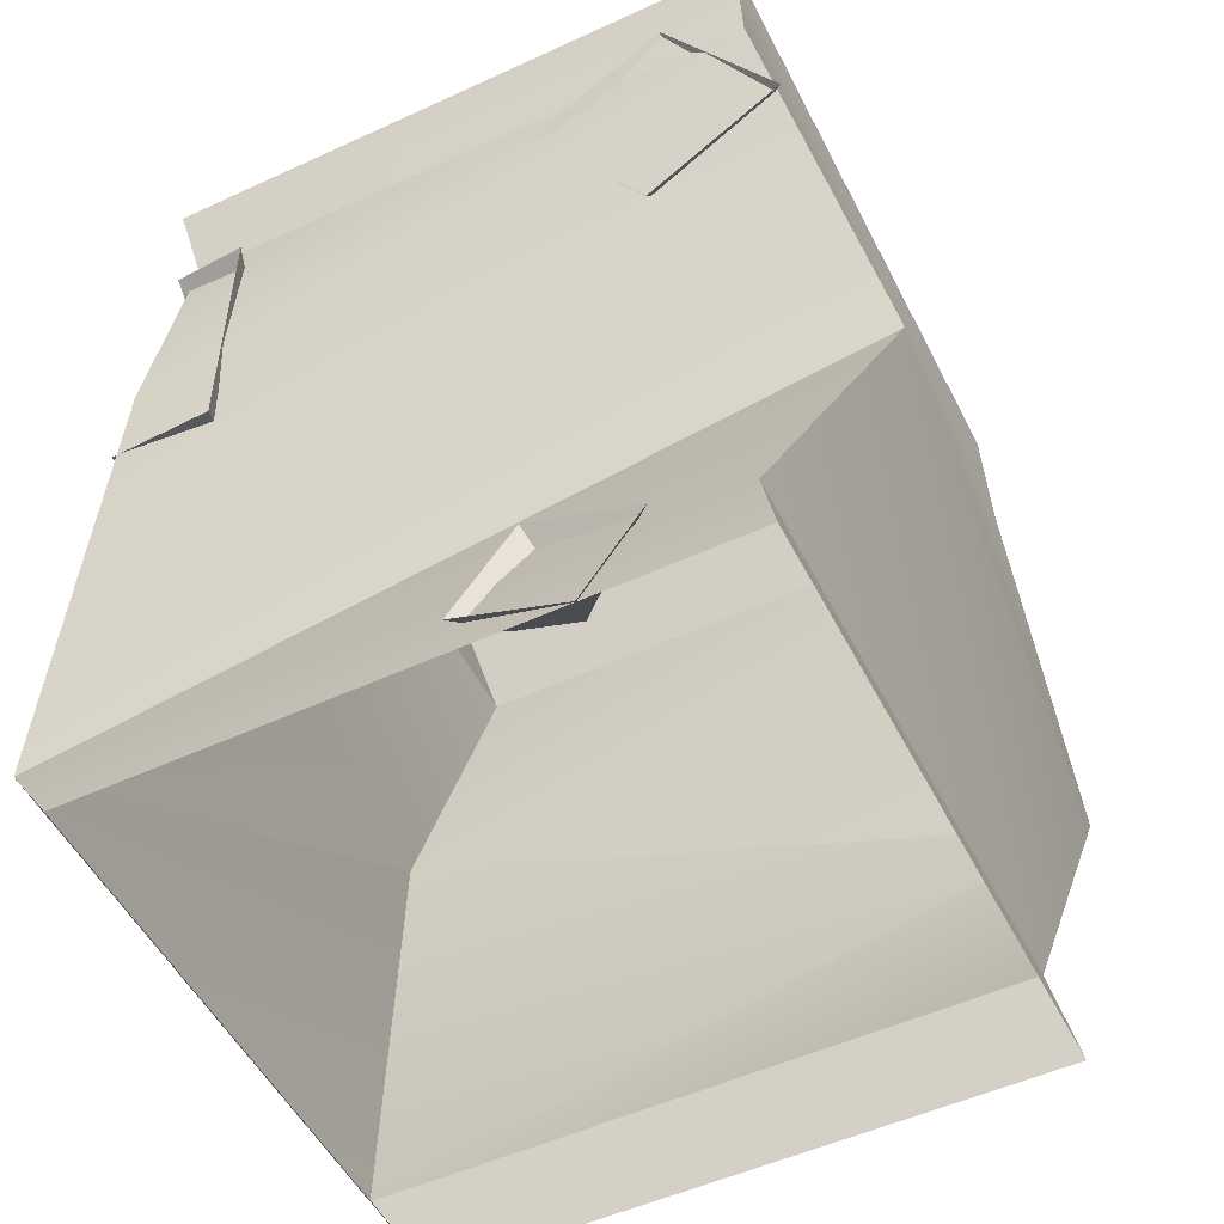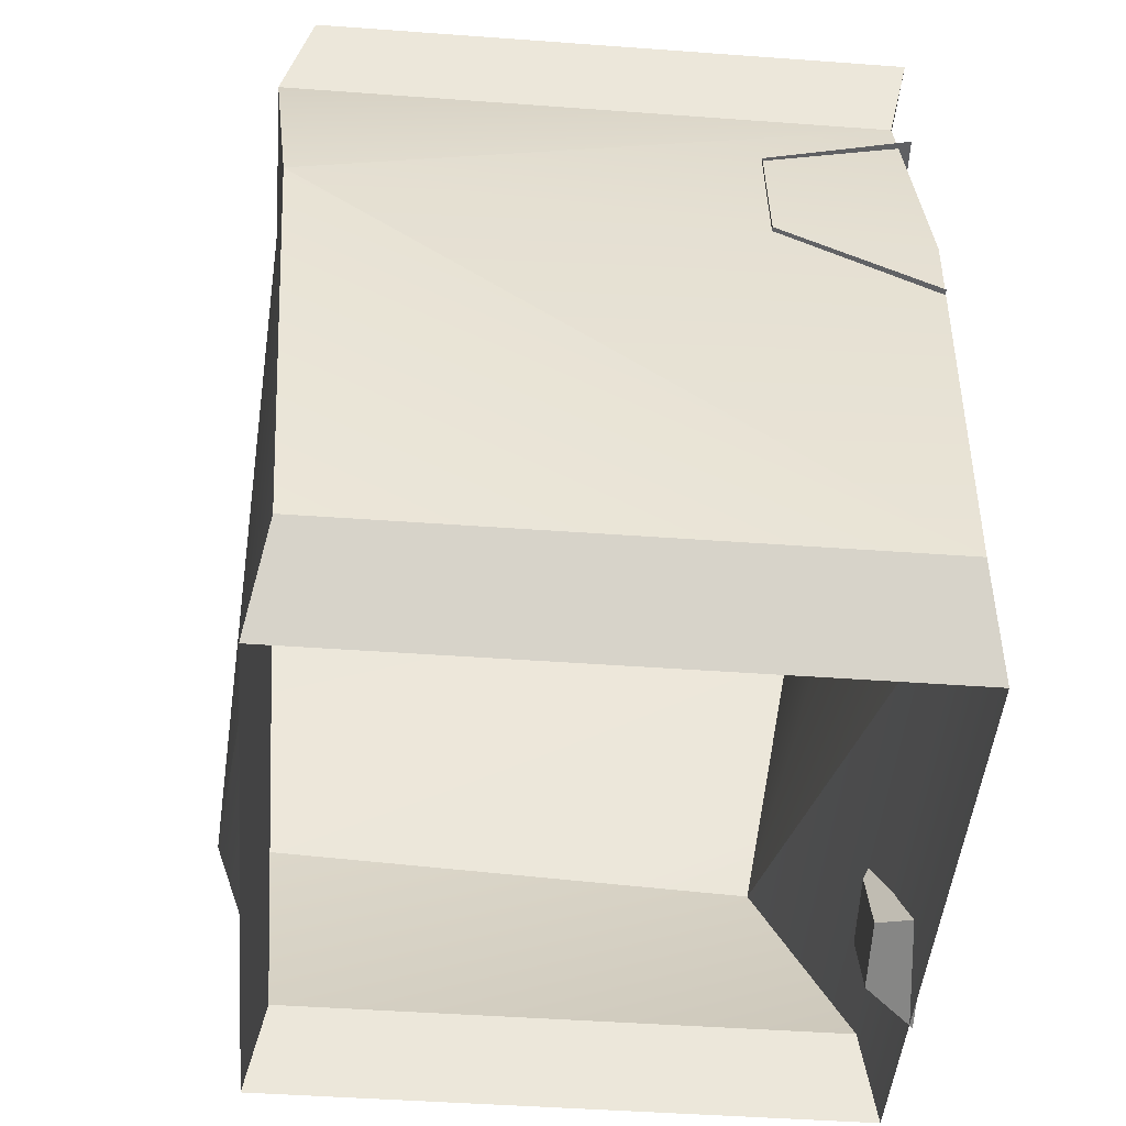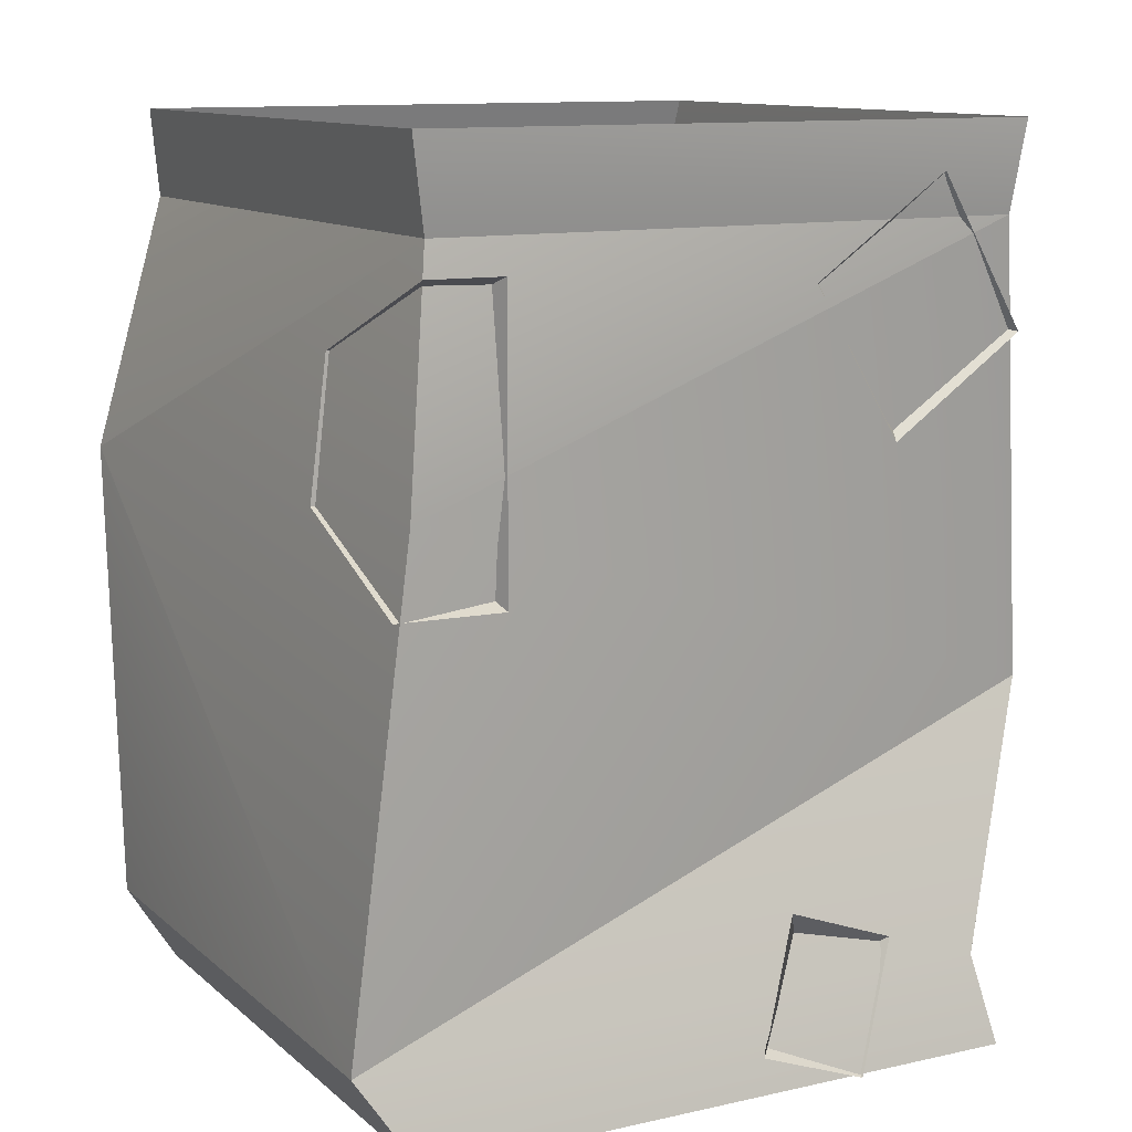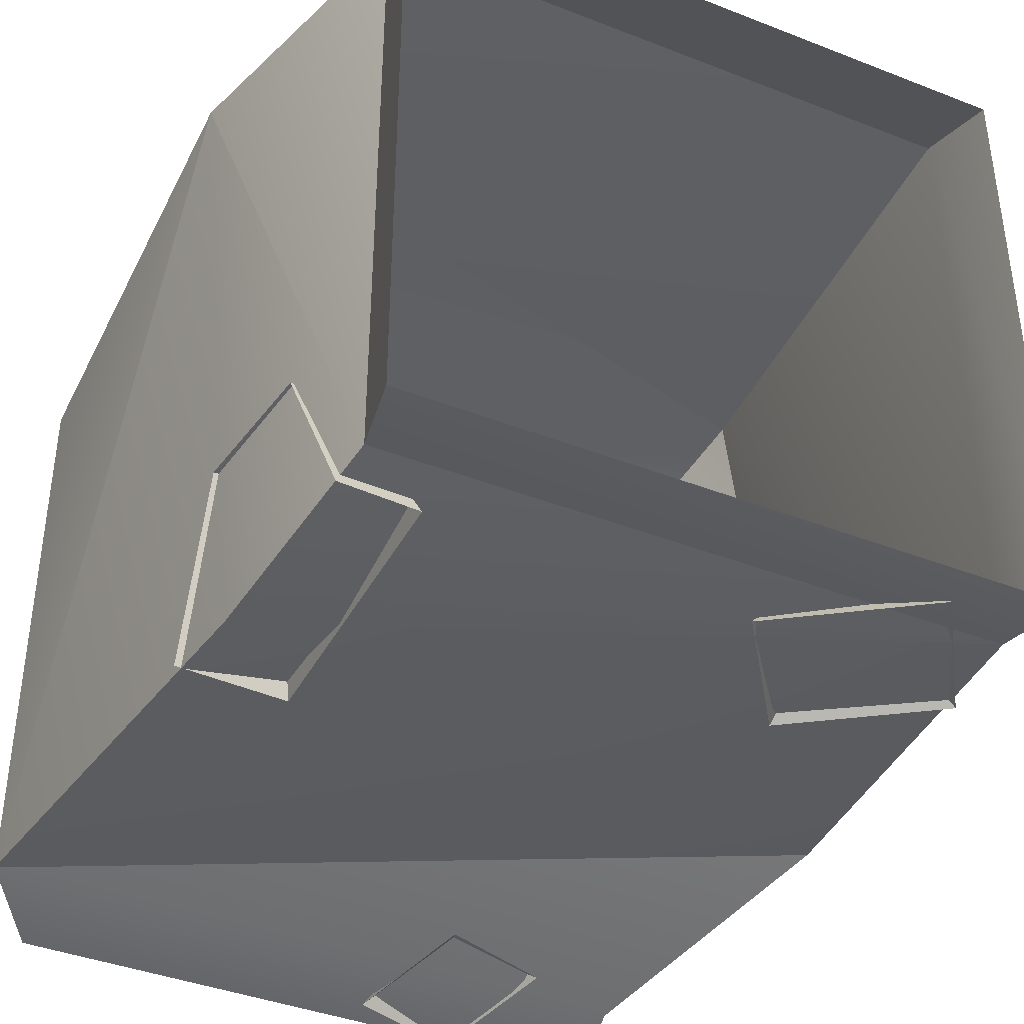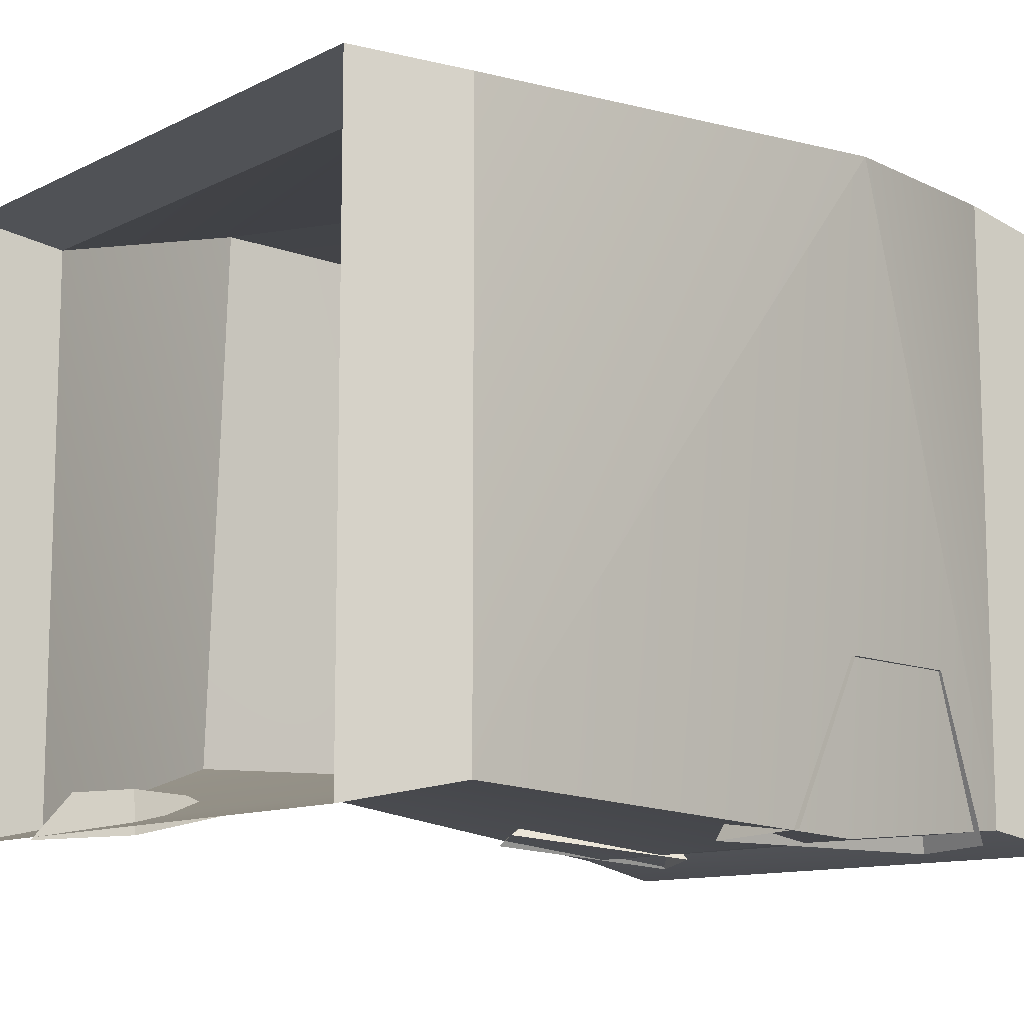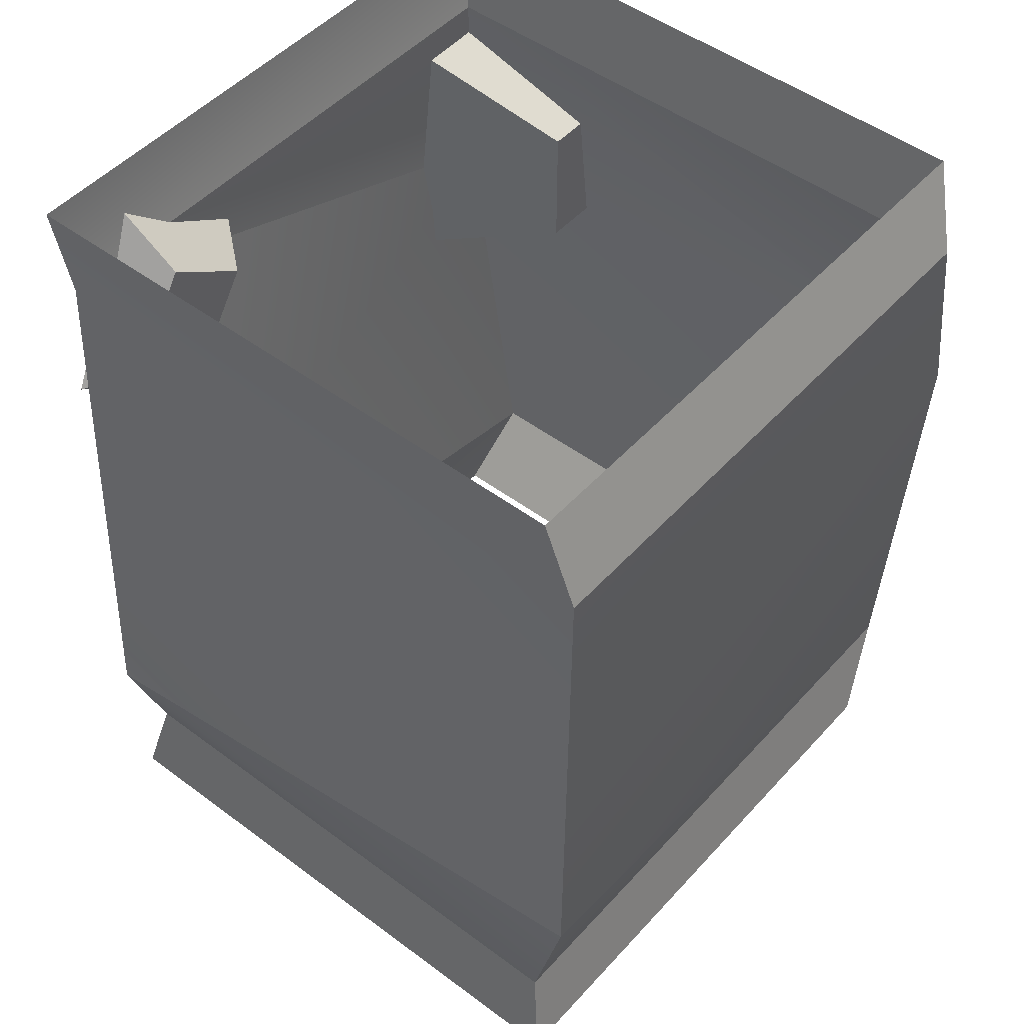
<metadata>
{"format":"obj","ext":"obj","renderer":"f3d","projection":"perspective","resolution":1024,"background":"white","views":[{"elev":-51.8,"azim":26.5,"up":"+Z"},{"elev":-45.9,"azim":-94.8,"up":"+Z"},{"elev":11.6,"azim":-28.4,"up":"+Z"},{"elev":-40.2,"azim":-25.7,"up":"+Y"},{"elev":-11.2,"azim":-129.8,"up":"+Y"},{"elev":48.6,"azim":129.8,"up":"+Z"}]}
</metadata>
<code>
v 1.856 0.1835 -1.12
v 1.579 0.3904 -1.054
v 1.126 0.3904 -1.37
v 1.092 0.1835 -1.653
v 1.579 0.3904 -1.054
v 1.224 0.3904 -0.5443
v 0.7704 0.3904 -0.8607
v 1.126 0.3904 -1.37
v 1.224 0.3904 -0.5443
v 1.258 0.04513 -0.2618
v 0.4937 0.04513 -0.7947
v 0.7704 0.3904 -0.8607
v 1.092 0.1835 -1.653
v 1.126 0.3904 -1.37
v 0.7704 0.3904 -0.8607
v 0.4937 0.04513 -0.7947
v 1.258 0.04513 -0.2618
v 1.224 0.3904 -0.5443
v 1.579 0.3904 -1.054
v 1.856 0.1835 -1.12
v -1.258 -0.008542 -0.6793
v -1.53 0.9119 -1.091
v -1.53 0.9119 -1.851
v -1.258 -0.008542 -2.263
v -1.53 0.9119 -1.091
v -1.775 0.9119 -1.091
v -1.872 0.9119 -1.851
v -1.53 0.9119 -1.851
v -1.258 -0.008542 -2.263
v -1.53 0.9119 -1.851
v -1.872 0.9119 -1.851
v -1.848 0.01668 -2.263
v -1.674 0.01668 -0.6793
v -1.775 0.9119 -1.091
v -1.53 0.9119 -1.091
v -1.258 -0.008542 -0.6793
v -2.058 3.349 -4.5
v 1.892 3.749 -3.193
v 1.62 3.349 -4.5
v -2.072 3.502 -1.897
v 1.892 3.749 -3.193
v 1.713 3.634 -0.5
v 1.892 3.749 -3.193
v -1.62 3.634 -0.5
v -2.058 0.1089 -4.5
v 2.201 0.5667 -3.103
v -1.763 -0.006883 -1.807
v 1.713 0.1089 -0.5
v 1.713 0.1089 -0.5
v -1.62 0.1089 -0.5
v 1.892 3.749 -3.193
v 2.201 0.5667 -3.103
v 1.62 3.349 -4.5
v 1.62 0.1089 -4.5
v -2.058 3.349 -4.5
v -2.058 0.1089 -4.5
v -2.072 3.502 -1.897
v -2.072 3.502 -1.897
v -1.763 -0.006883 -1.807
v -1.62 0.1089 -0.5
v -2.072 3.502 -1.897
v -1.62 3.634 -0.5
v 1.892 3.749 -3.193
v 1.713 0.1089 -0.5
v 2.201 0.5667 -3.103
v 1.713 3.634 -0.5
v 1.729 -2.384e-07 -6.358e-07
v 1.729 3.458 -6.358e-07
v 1.729 3.458 -6.358e-07
v 1.713 3.634 -0.5
v -1.62 3.634 -0.5
v -1.729 3.458 -6.358e-07
v -1.729 -2.384e-07 -6.358e-07
v -1.62 0.1089 -0.5
v 1.713 0.1089 -0.5
v 1.729 -2.384e-07 -6.358e-07
v -1.431e-06 -2.384e-07 -6.358e-07
v -1.62 3.634 -0.5
v -1.62 0.1089 -0.5
v -1.729 -2.384e-07 -6.358e-07
v -1.729 3.458 -6.358e-07
v -2.058 0.1089 -4.5
v 1.62 0.1089 -4.5
v 2.201 0.5667 -3.103
v 1.729 -2.384e-07 -5
v -1.729 -2.384e-07 -5
v 1.62 3.349 -4.5
v 1.62 0.1089 -4.5
v 1.729 -2.384e-07 -5
v 1.729 3.458 -5
v -2.058 3.349 -4.5
v 1.62 3.349 -4.5
v 1.729 3.458 -5
v -1.729 3.458 -5
v -1.729 -2.384e-07 -5
v -2.058 0.1089 -4.5
v -2.058 3.349 -4.5
v -1.729 3.458 -5
v 0.8367 -0.01574 -5.015
v 0.7628 0.2295 -4.827
v 0.3943 0.2295 -4.691
v 0.216 -0.01574 -4.786
v 0.7628 0.2295 -4.827
v 0.9155 0.2295 -4.413
v 0.547 0.2295 -4.277
v 0.3943 0.2295 -4.691
v 0.9155 0.2295 -4.413
v 1.094 0.1344 -4.318
v 0.4731 0.1344 -4.089
v 0.547 0.2295 -4.277
v 0.216 -0.01574 -4.786
v 0.3943 0.2295 -4.691
v 0.547 0.2295 -4.277
v 0.4731 0.1344 -4.089
v 1.094 0.1344 -4.318
v 0.9155 0.2295 -4.413
v 0.7628 0.2295 -4.827
v 0.8367 -0.01574 -5.015
g SD_Env_Goblin_Tunnel_02_2680_107
f 1 3 2
f 1 4 3
f 5 7 6
f 5 8 7
f 9 11 10
f 9 12 11
f 13 15 14
f 13 16 15
f 17 19 18
f 17 20 19
f 21 23 22
f 21 24 23
f 25 27 26
f 25 28 27
f 29 31 30
f 29 32 31
f 33 35 34
f 33 36 35
f 37 39 38
f 40 37 41
f 40 43 42
f 44 40 42
f 45 47 46
f 47 48 46
f 47 50 49
f 51 53 52
f 53 54 52
f 55 57 56
f 58 59 56
f 58 60 59
f 61 62 60
f 63 65 64
f 66 63 64
f 67 66 64
f 67 68 66
f 69 71 70
f 69 72 71
f 73 75 74
f 75 73 76
f 76 73 77
f 78 80 79
f 78 81 80
f 82 84 83
f 85 82 83
f 85 86 82
f 87 89 88
f 87 90 89
f 91 93 92
f 91 94 93
f 95 97 96
f 95 98 97
f 99 101 100
f 99 102 101
f 103 105 104
f 103 106 105
f 107 109 108
f 107 110 109
f 111 113 112
f 111 114 113
f 115 117 116
f 115 118 117

</code>
